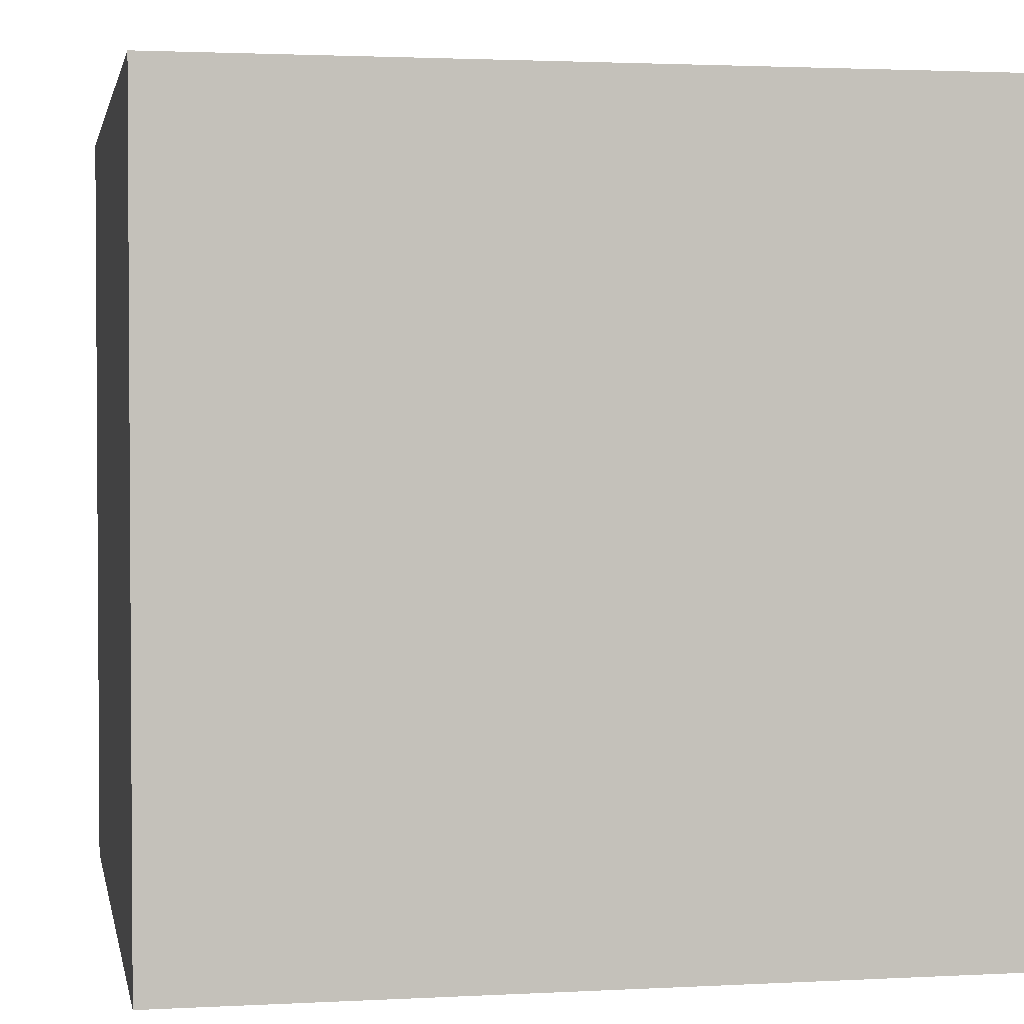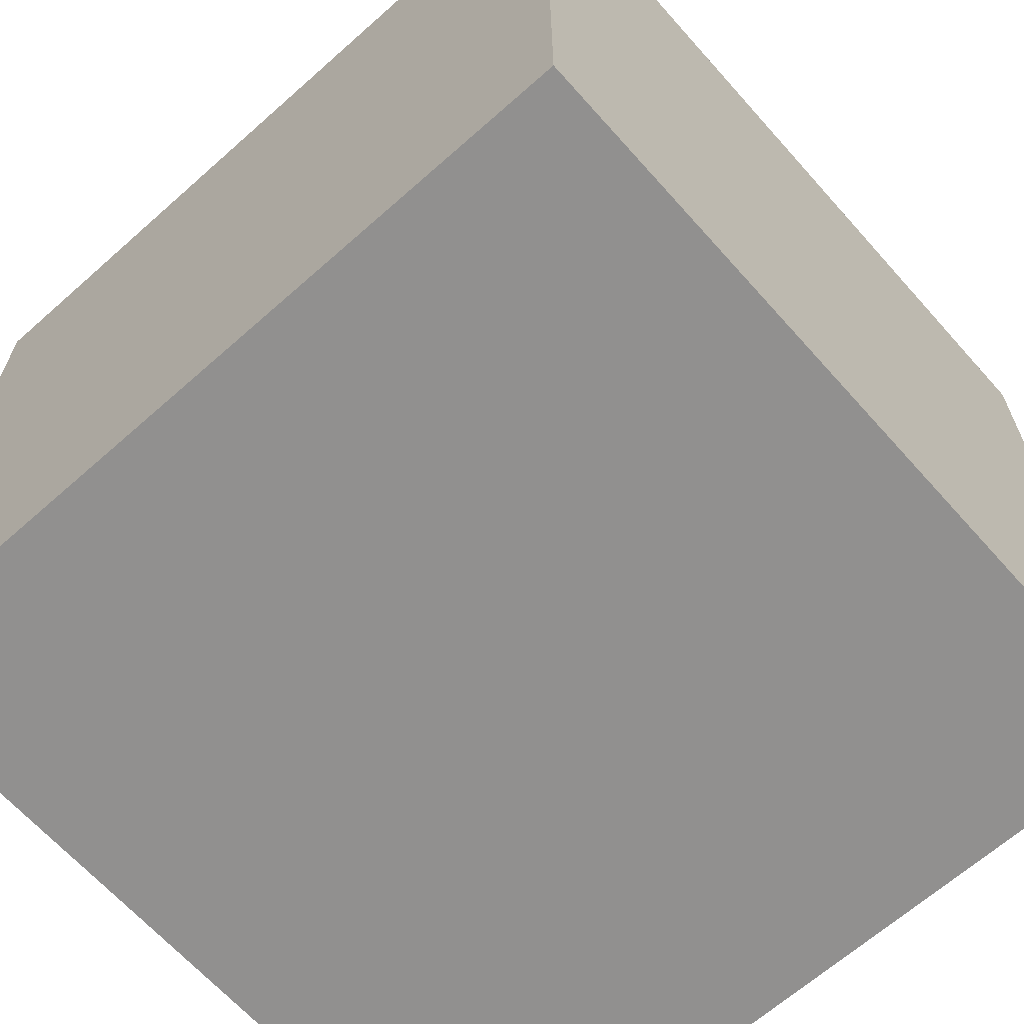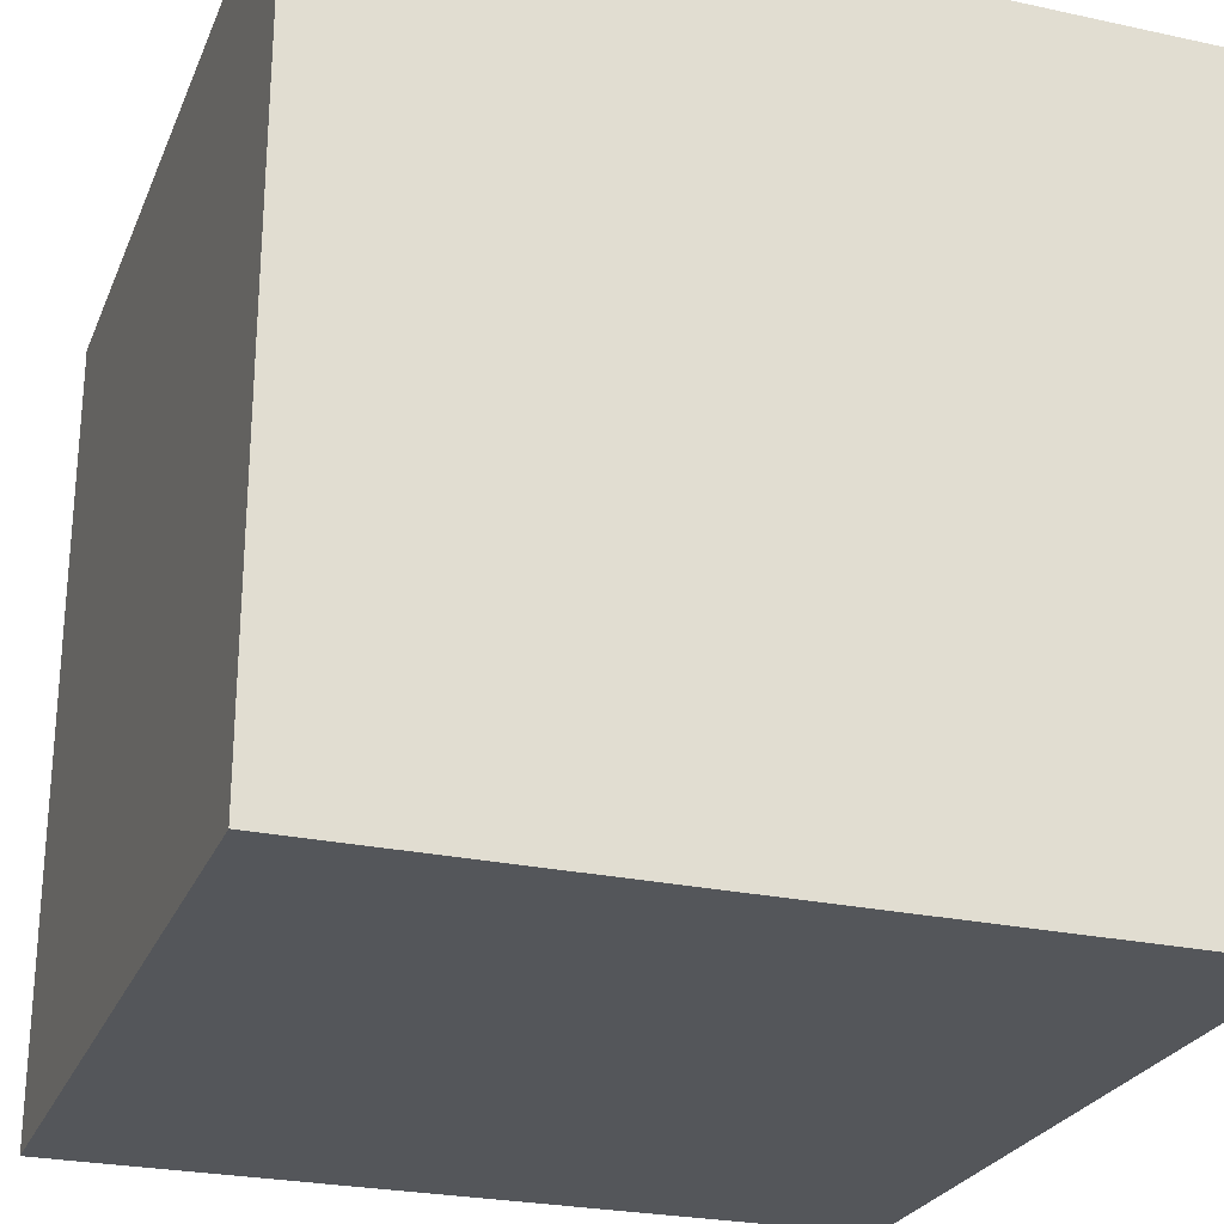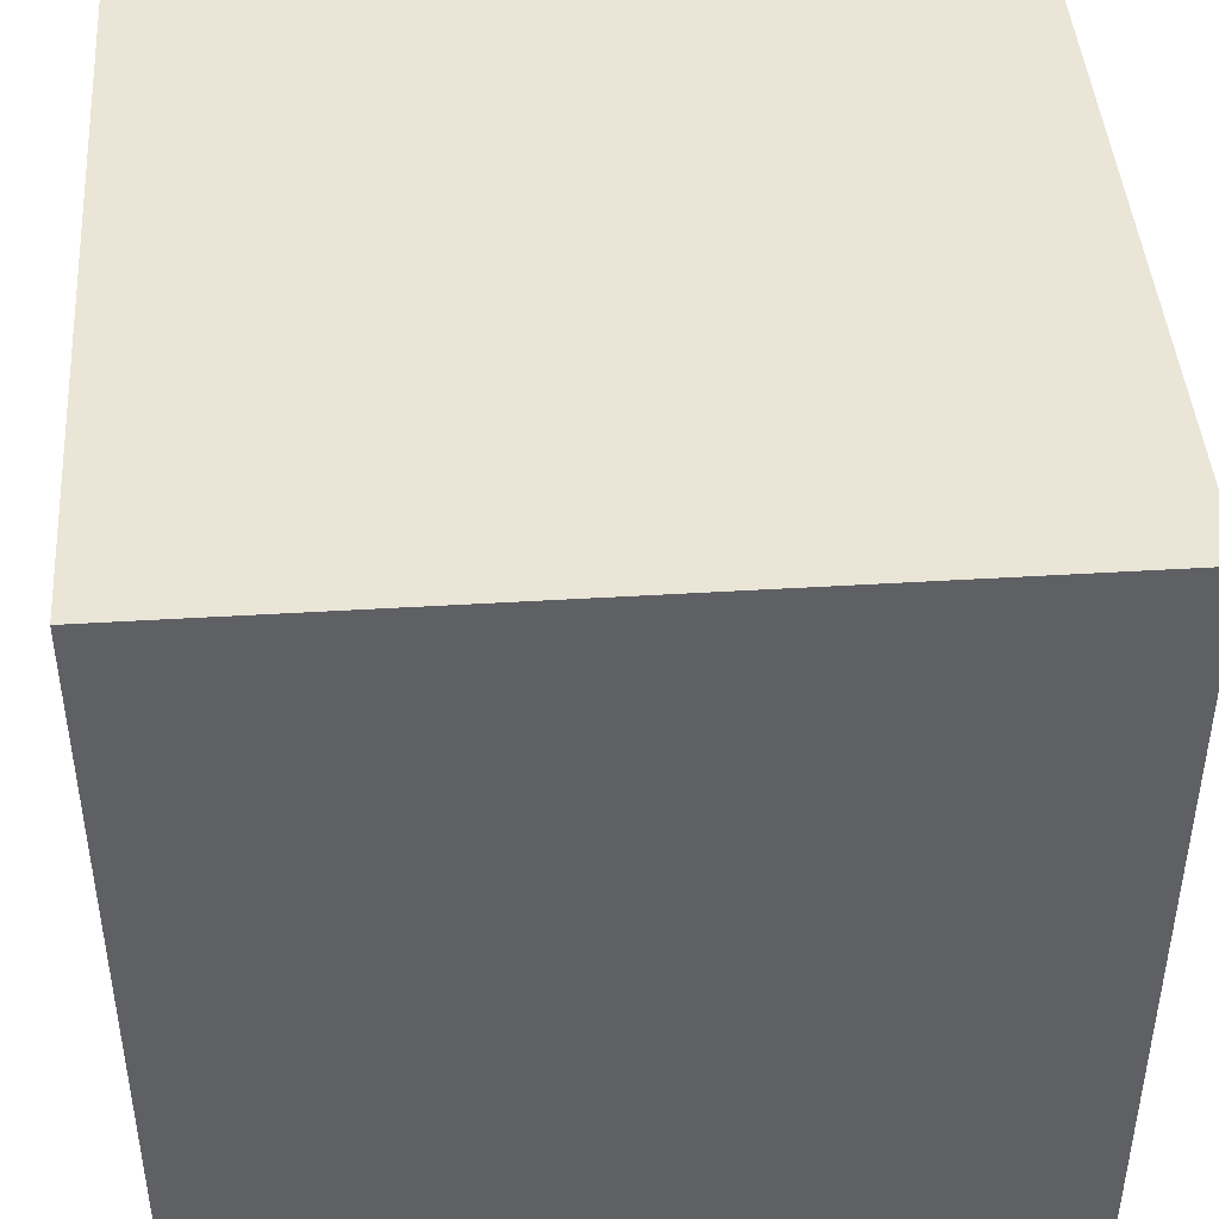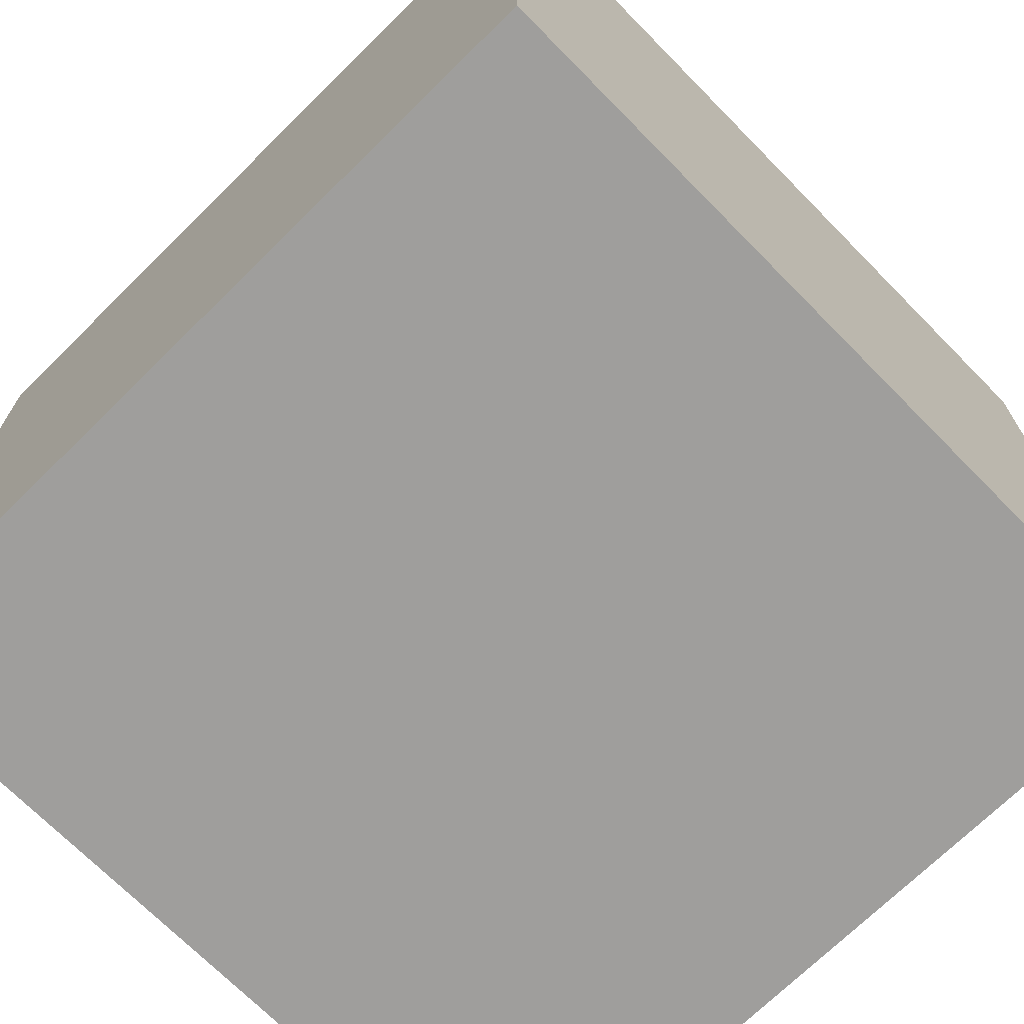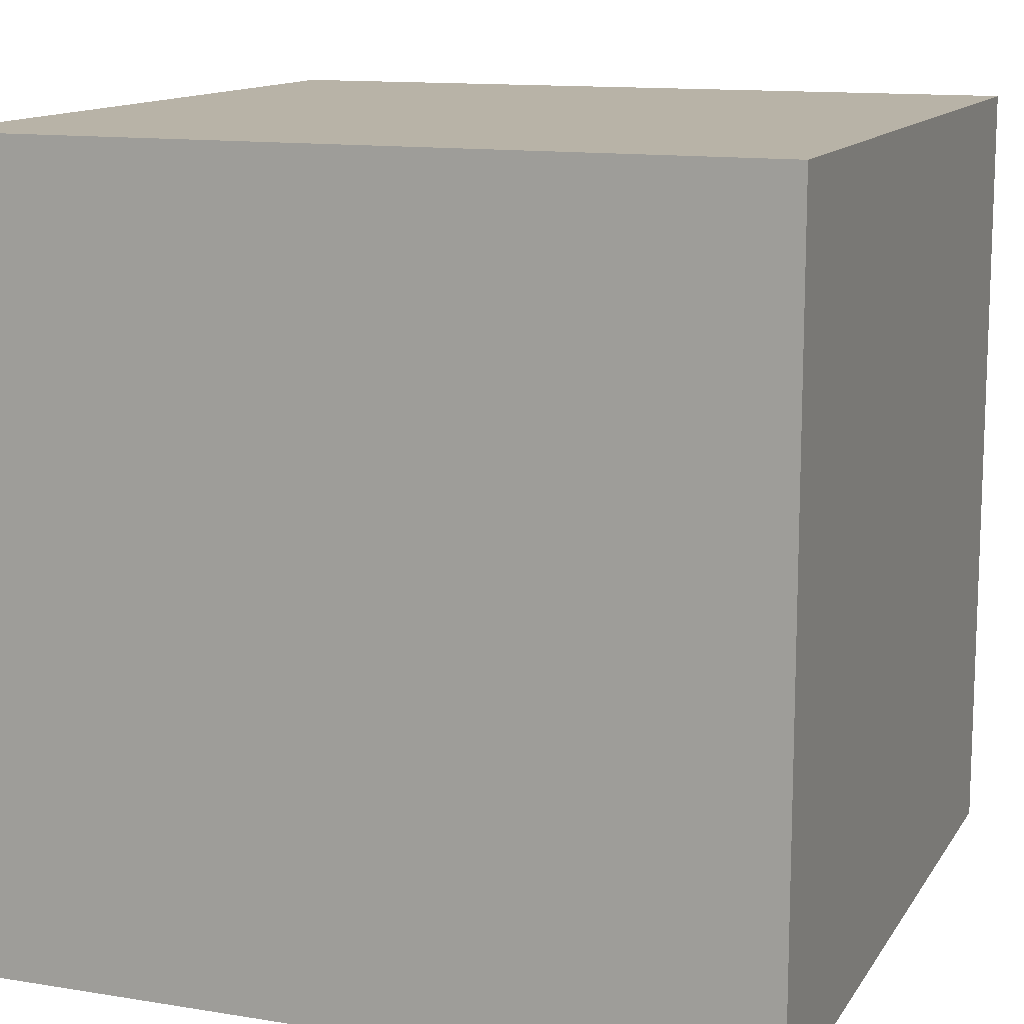
<metadata>
{"format":"obj","ext":"obj","renderer":"f3d","projection":"perspective","resolution":1024,"background":"white","views":[{"elev":2.2,"azim":169.2,"up":"+Y"},{"elev":-65.7,"azim":-48.3,"up":"+Y"},{"elev":-25.7,"azim":-19.1,"up":"+Z"},{"elev":44.1,"azim":175.9,"up":"+Y"},{"elev":-70.9,"azim":-45.4,"up":"+Y"},{"elev":12.7,"azim":110.7,"up":"+Z"}]}
</metadata>
<code>
v  0.5  0.5  0.5
v  0.5  0.5 -0.5
v -0.5  0.5 -0.5
v -0.5  0.5  0.5
v  0.5 -0.5  0.5
v -0.5 -0.5  0.5
v -0.5 -0.5 -0.5
v  0.5 -0.5 -0.5
f 1 2 3
f 3 4 1
f 1 5 8
f 8 2 1
f 2 8 7
f 7 3 2
f 3 7 6
f 6 4 3
f 4 6 5
f 5 1 4
f 7 8 5
f 5 6 7

</code>
